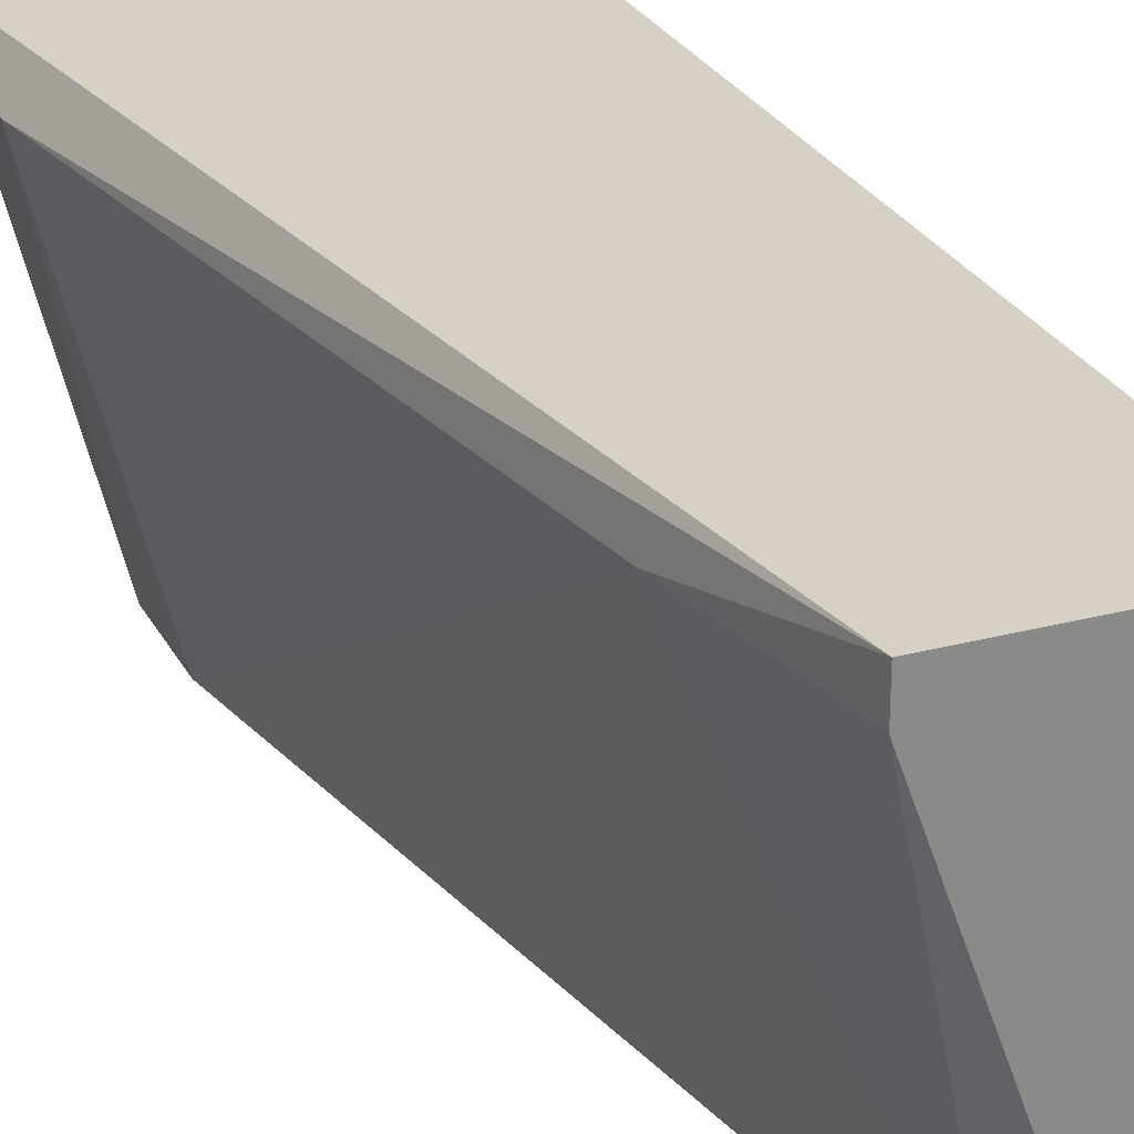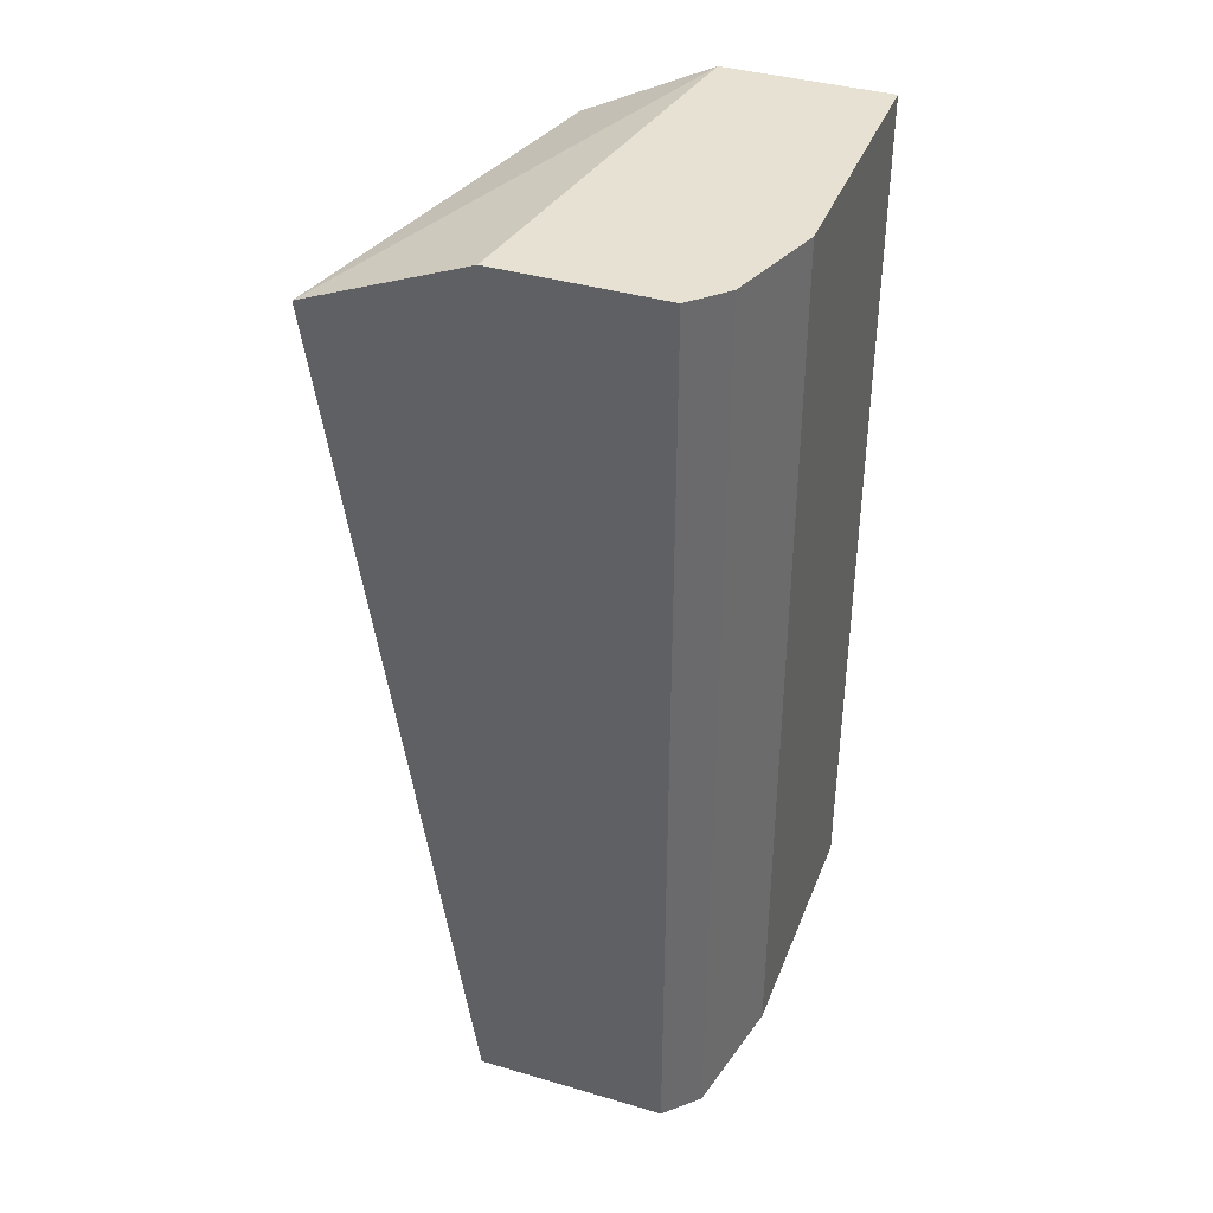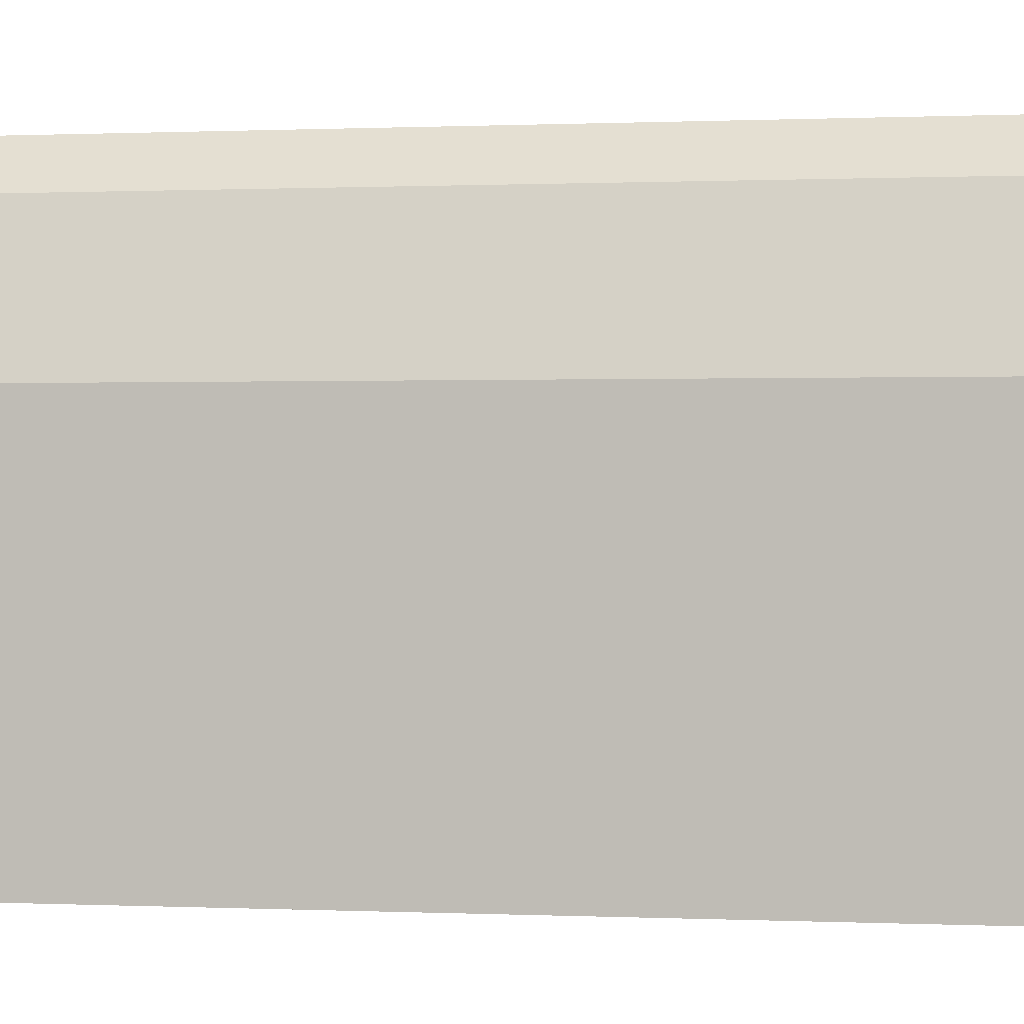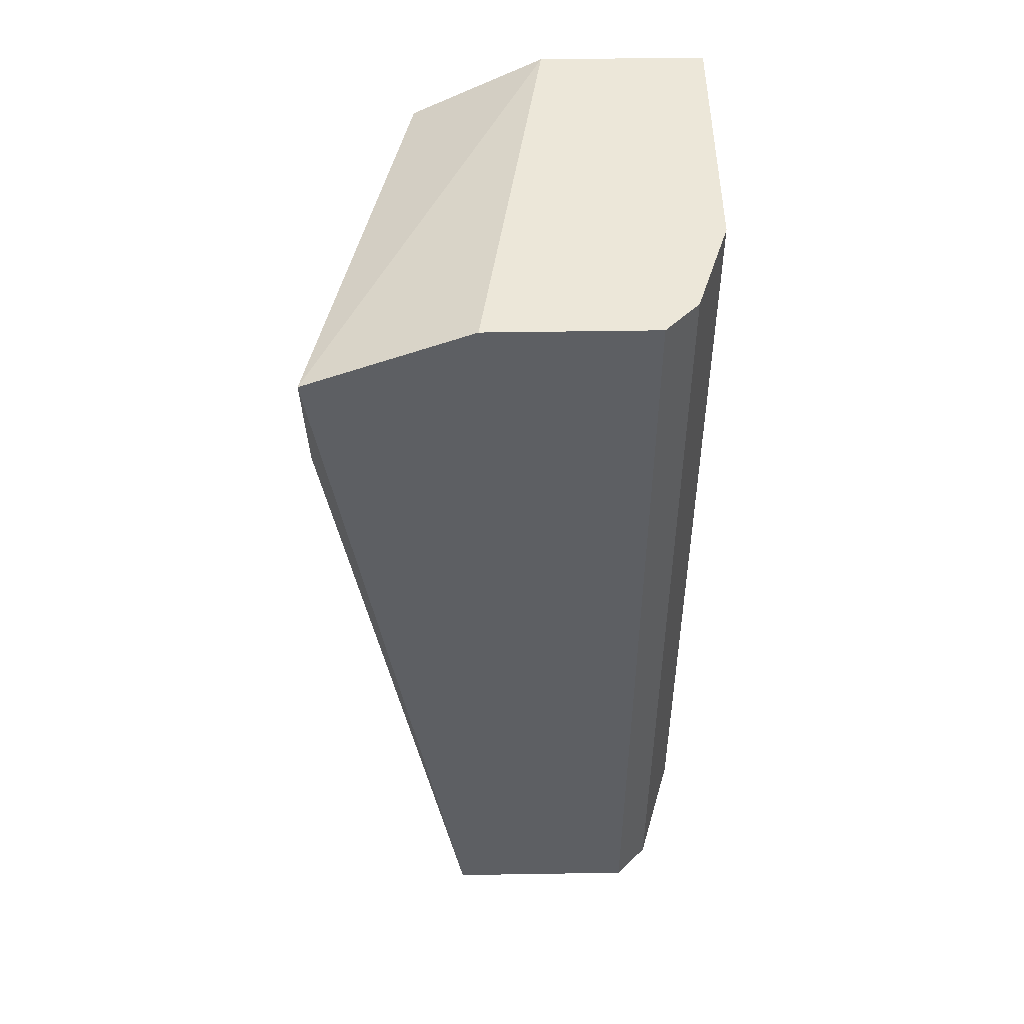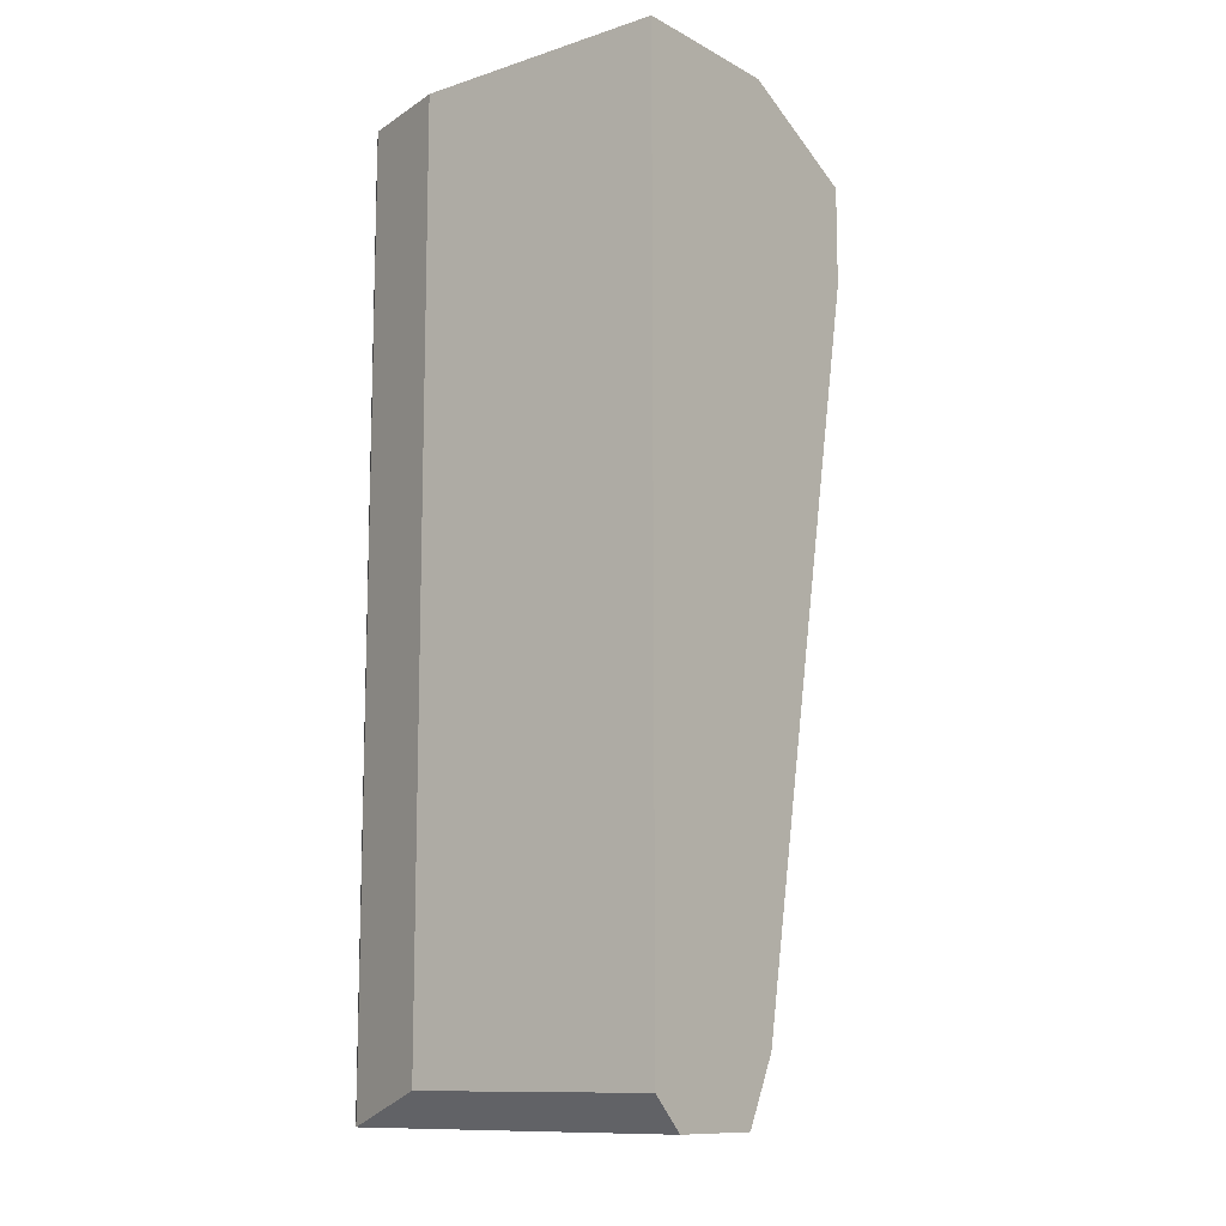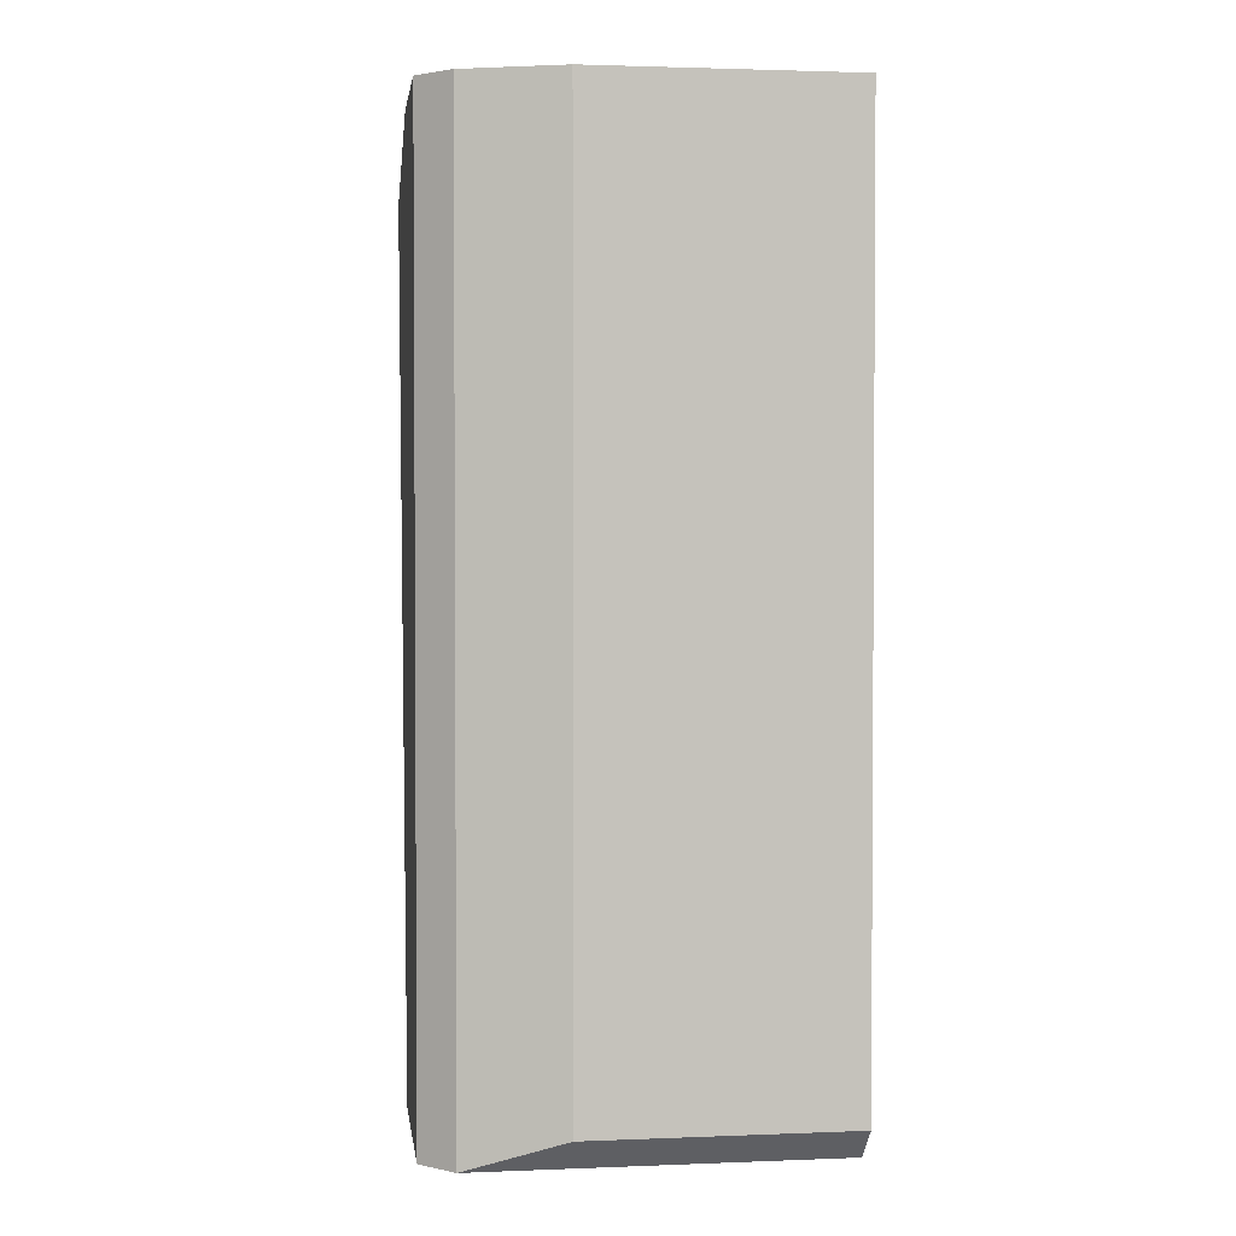
<metadata>
{"format":"obj","ext":"obj","renderer":"f3d","projection":"perspective","resolution":1024,"background":"white","views":[{"elev":26.8,"azim":157.5,"up":"+Y"},{"elev":38.9,"azim":-159.8,"up":"+Z"},{"elev":0.2,"azim":-77.7,"up":"+Y"},{"elev":49.7,"azim":179.0,"up":"+Z"},{"elev":-11.4,"azim":-51.9,"up":"+Z"},{"elev":2.2,"azim":-97.8,"up":"+Z"}]}
</metadata>
<code>
v -0.01796 -0.009612 -0.02977
v -0.01796 -0.009612 -0.006431
v -0.01537 0.000763 -0.0315
v -0.01537 -0.000102 -0.0315
v -0.02056 0.000763 -0.0315
v -0.02056 0.000763 -0.006431
v -0.02142 -0.000102 -0.0315
v -0.02142 -0.000102 -0.006431
v -0.02142 -0.009612 -0.0315
v -0.01191 0.000763 -0.008161
v -0.01191 -0.000102 -0.01162
v -0.02229 -0.009612 -0.03064
v -0.02229 -0.009612 -0.006431
v -0.02229 -0.002697 -0.03064
v -0.02229 -0.002697 -0.006431
v -0.01883 -0.009612 -0.0315
v -0.01624 0.000763 -0.006431
v -0.01451 -0.000102 -0.02718
v -0.01451 -0.009612 -0.008161
v -0.01451 -0.009612 -0.01076
f 20 1 18
f 9 16 13
f 16 9 5
f 10 5 6
f 13 16 19
f 16 5 4
f 13 6 15
f 14 13 15
f 19 16 20
f 10 19 11
f 19 20 11
f 6 13 2
f 19 10 2
f 13 19 2
f 9 13 12
f 14 9 12
f 13 14 12
f 5 10 3
f 4 5 3
f 10 11 3
f 16 4 1
f 20 16 1
f 5 9 7
f 6 5 7
f 9 14 7
f 14 15 7
f 10 6 17
f 2 10 17
f 6 2 17
f 15 6 8
f 6 7 8
f 7 15 8
f 11 20 18
f 4 3 18
f 3 11 18
f 1 4 18

</code>
